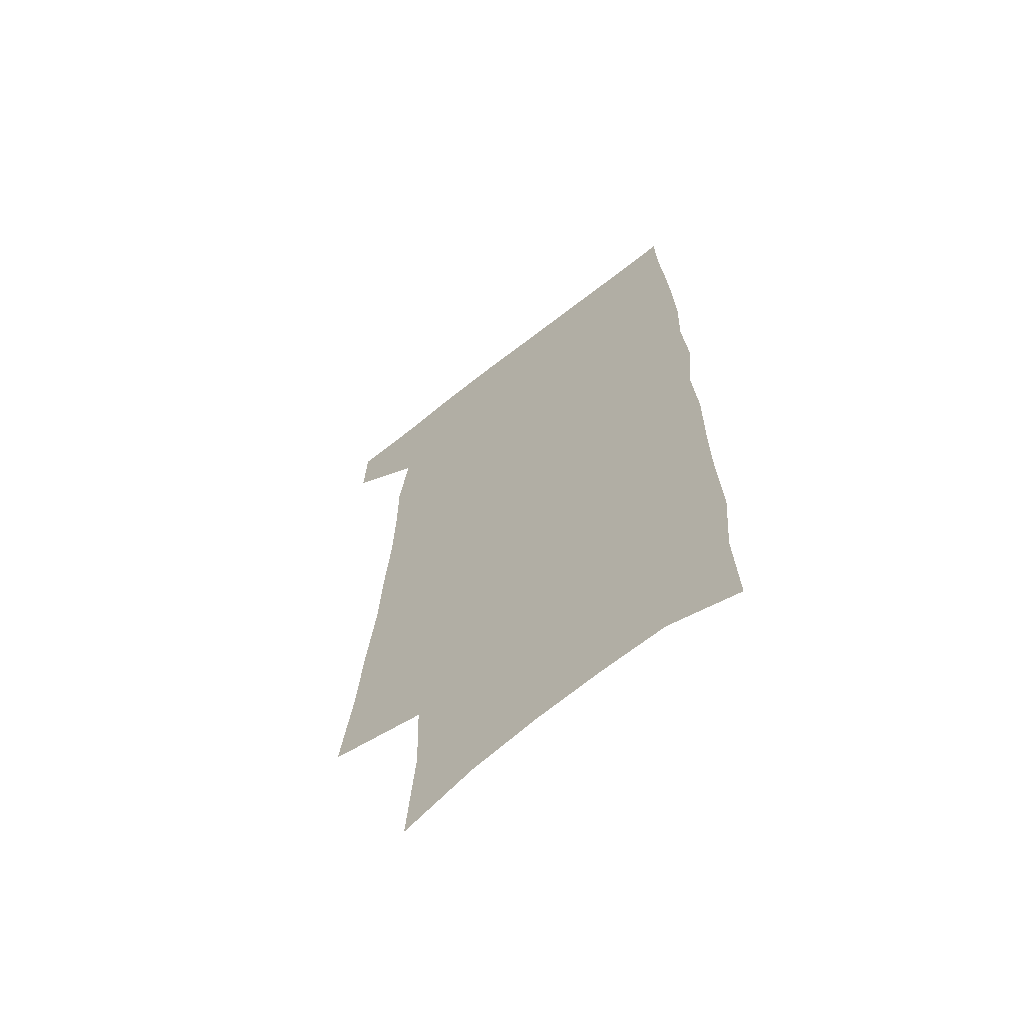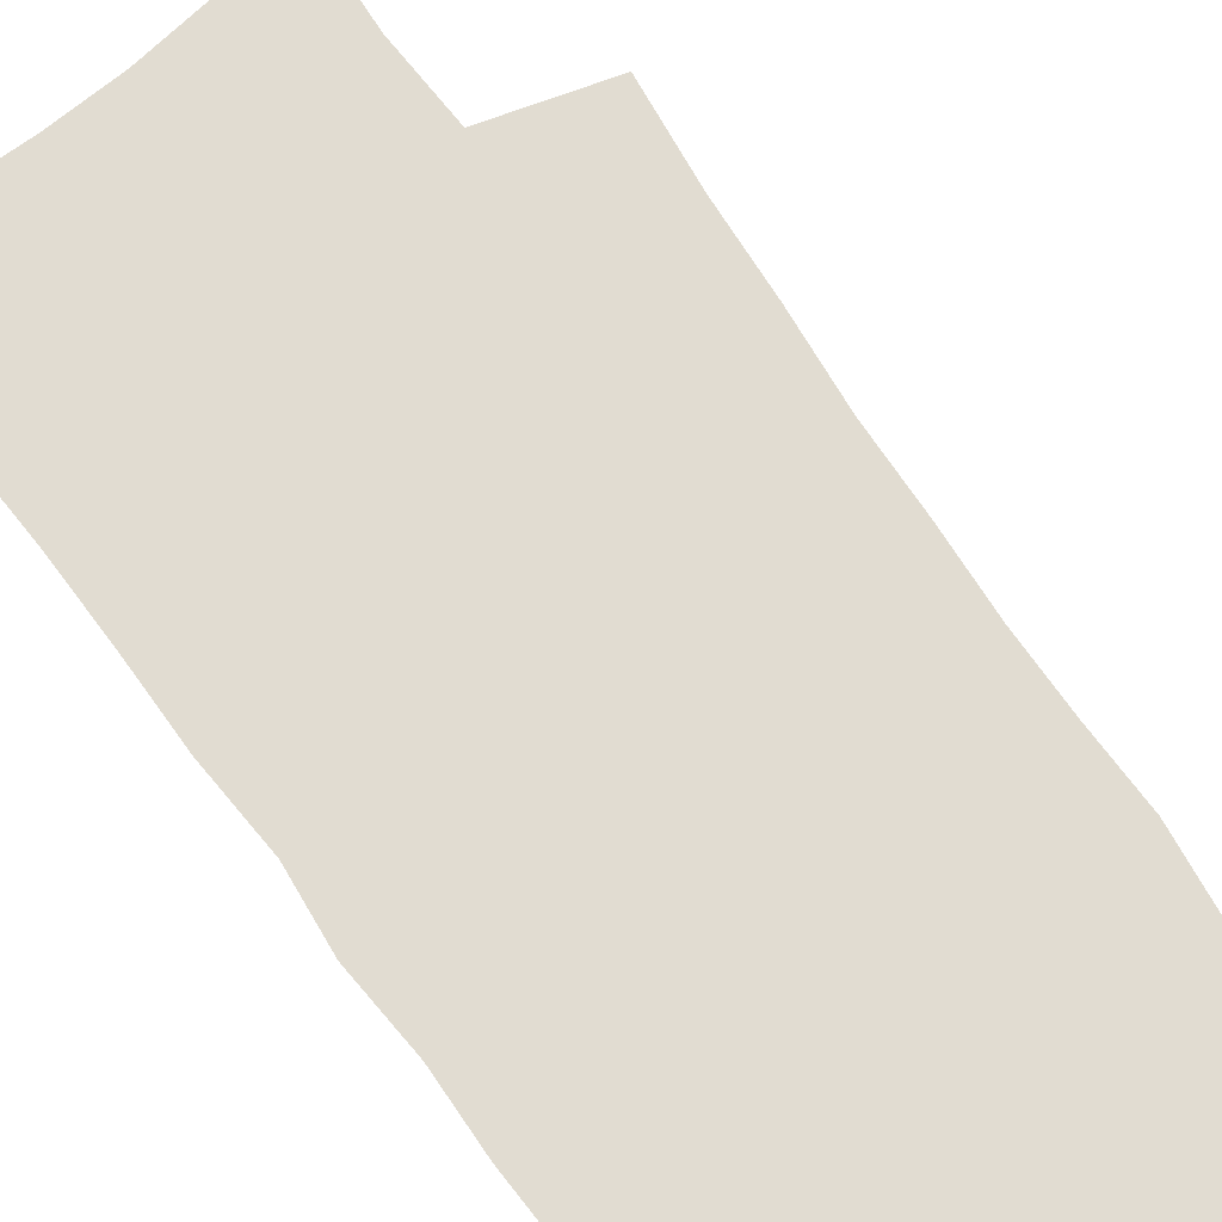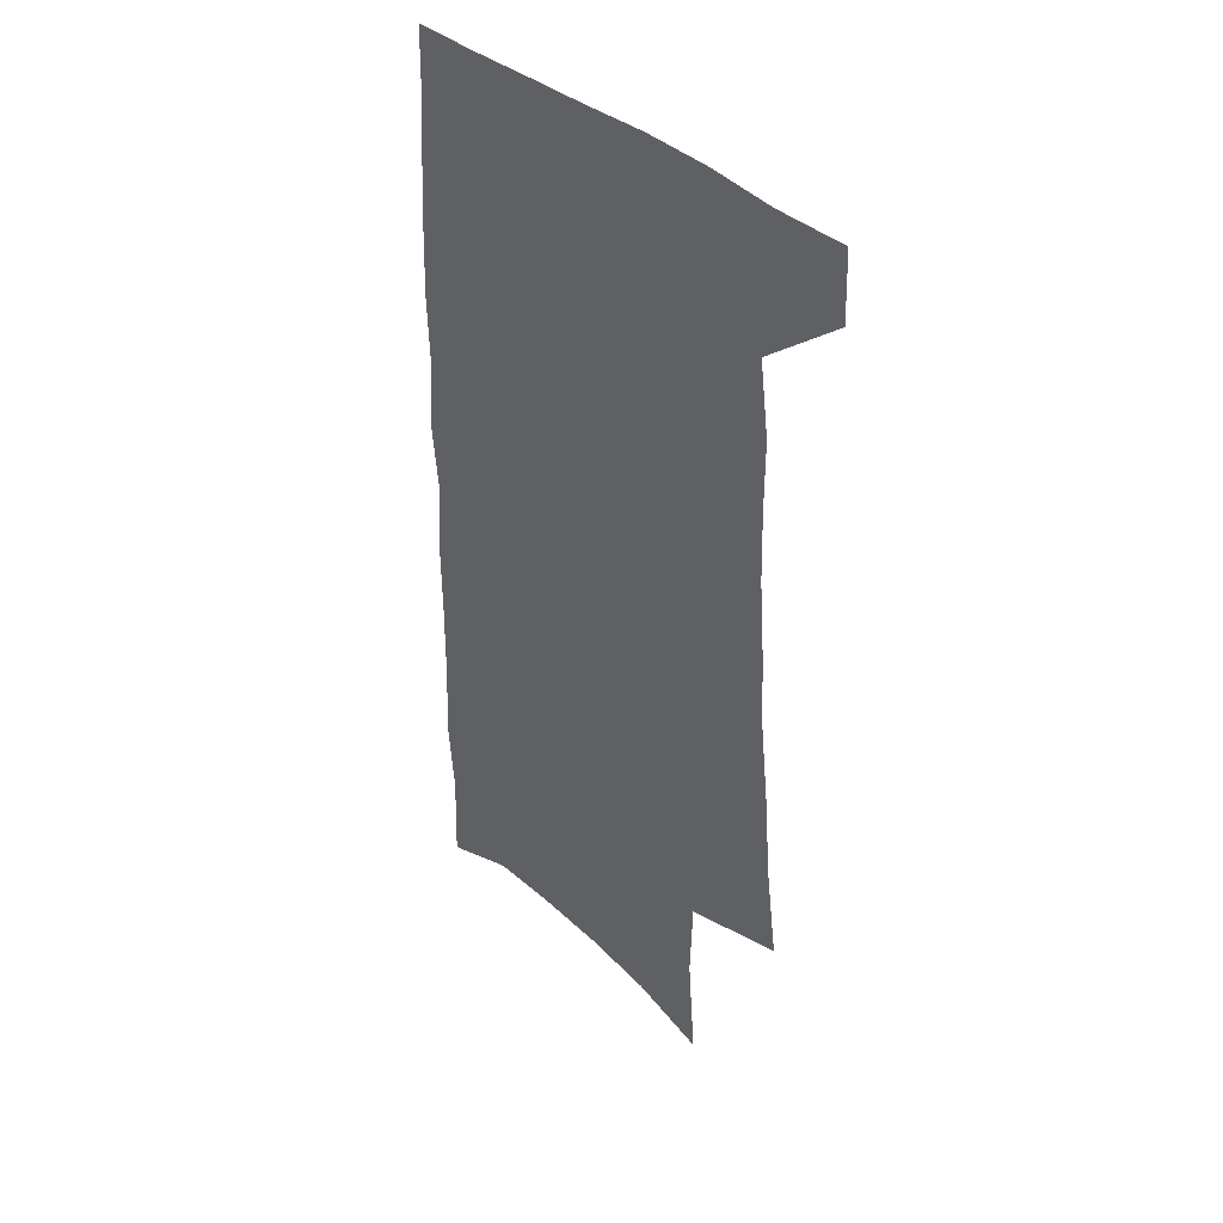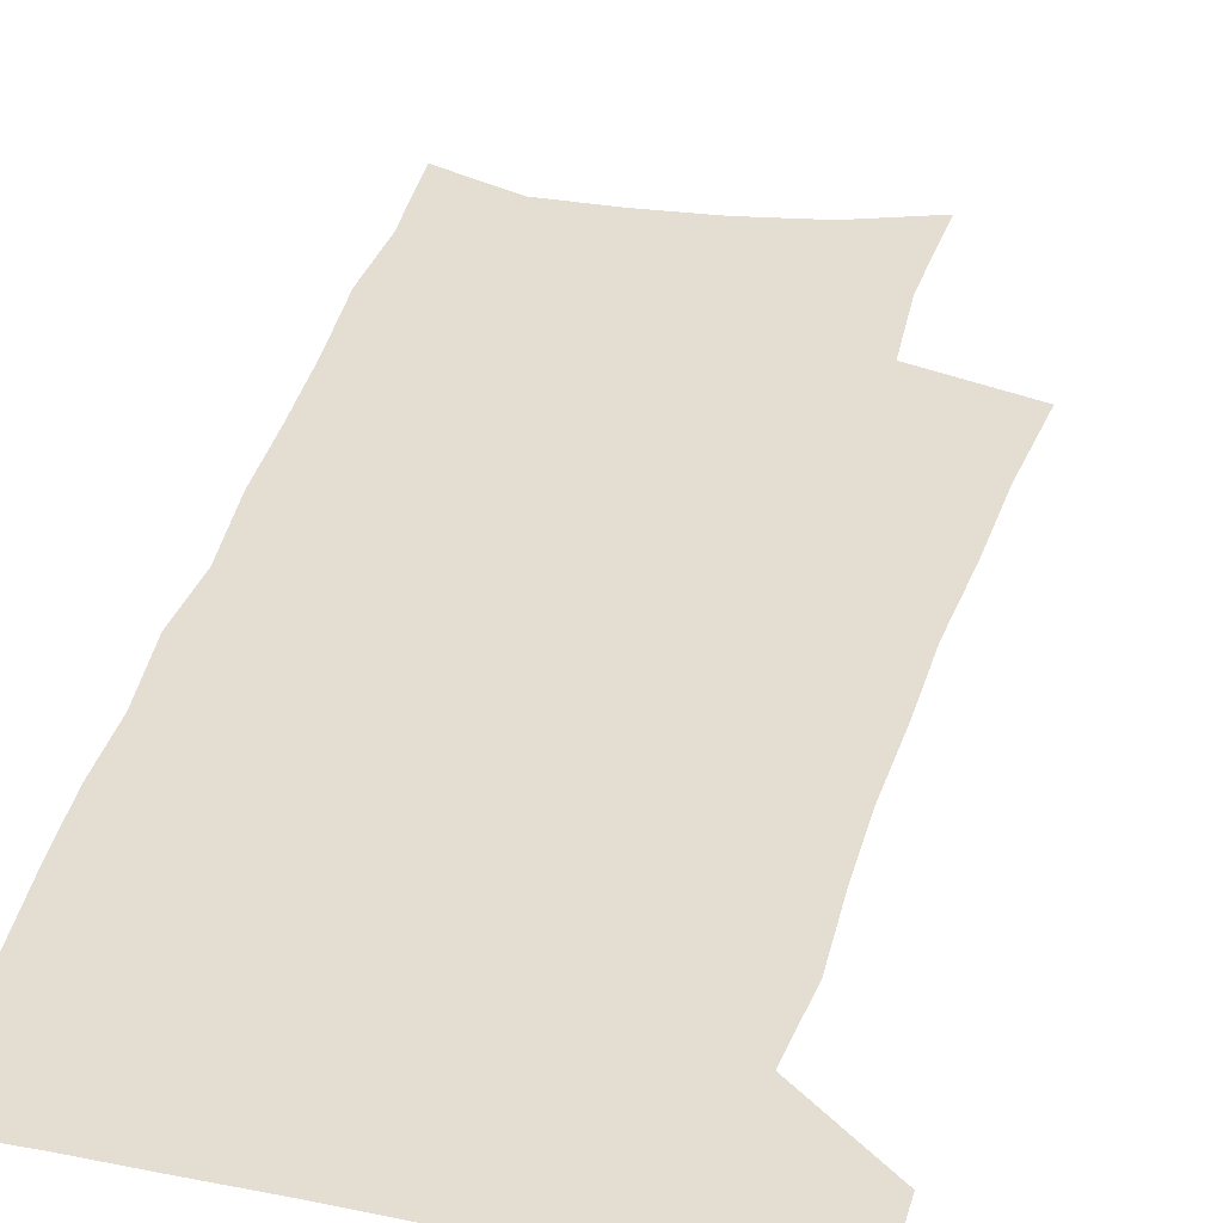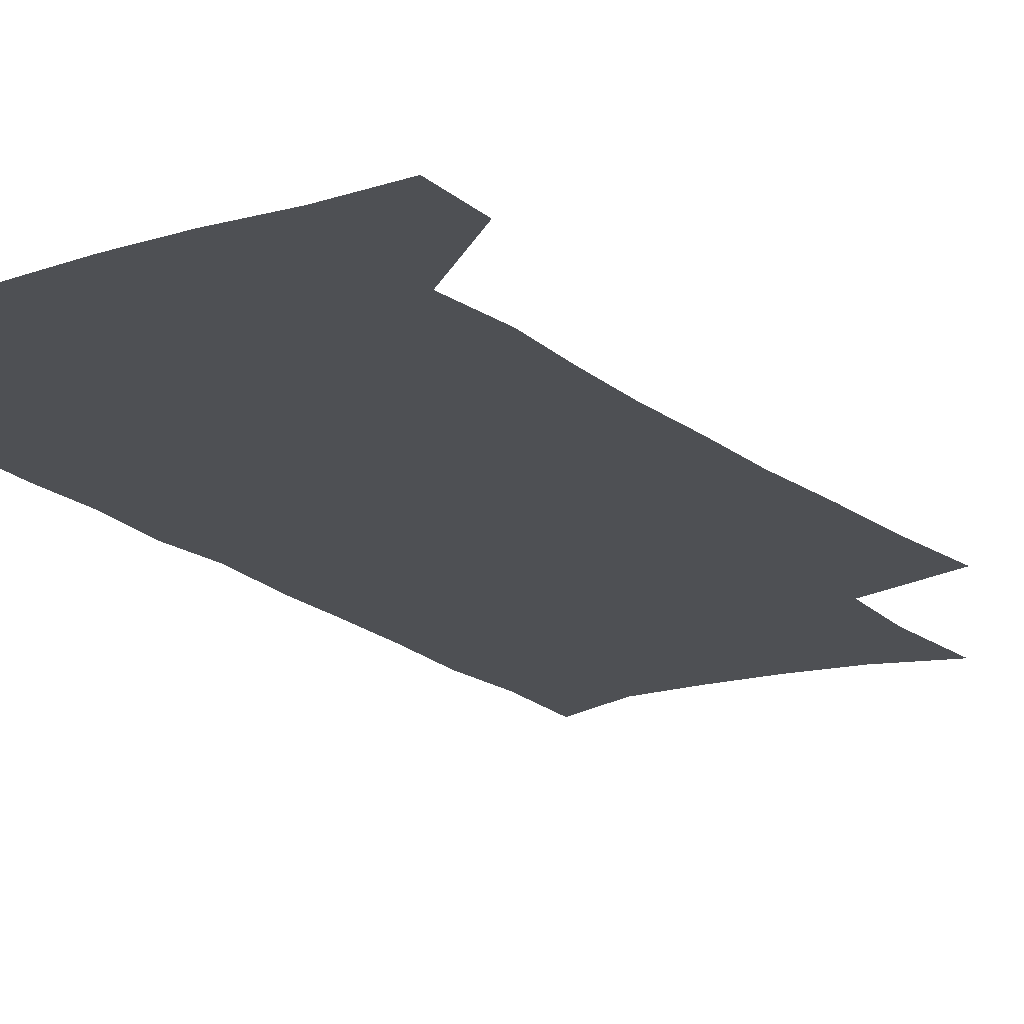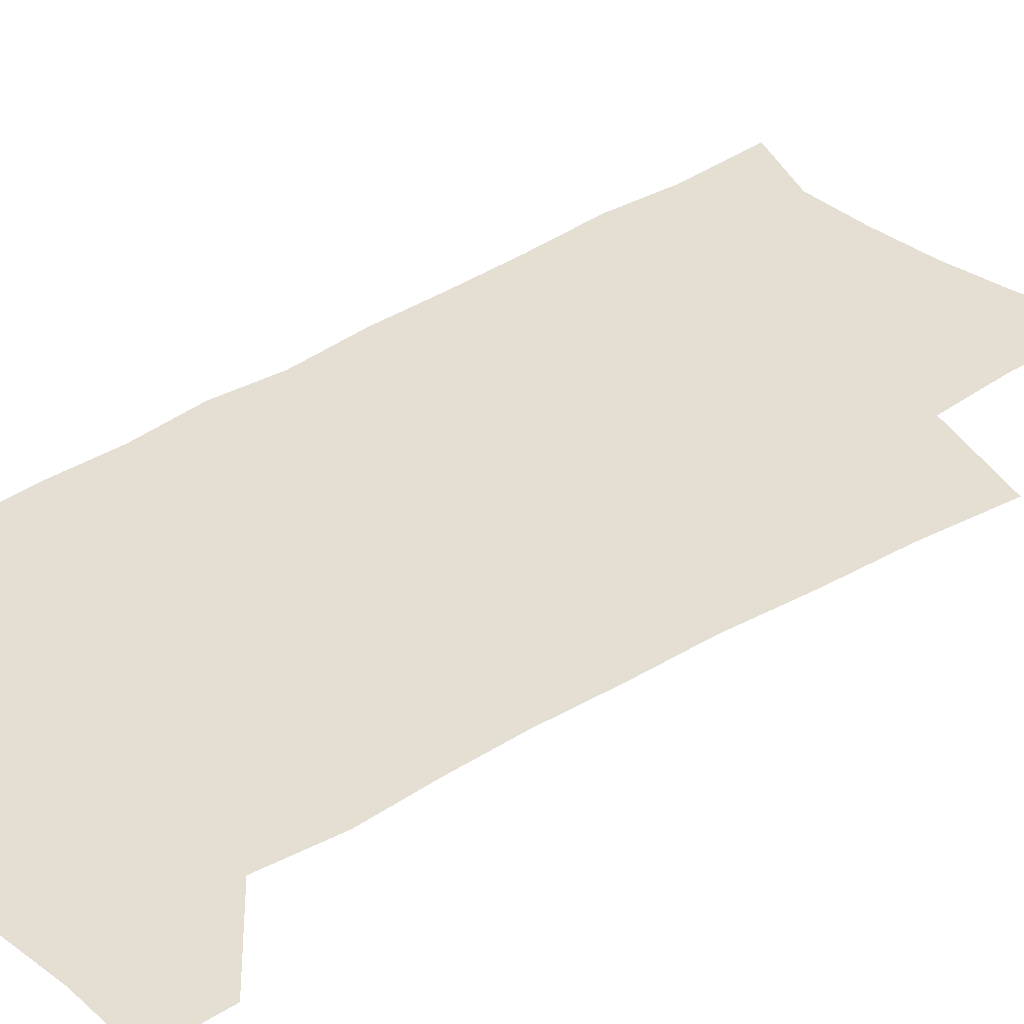
<metadata>
{"format":"obj","ext":"obj","renderer":"f3d","projection":"perspective","resolution":1024,"background":"white","views":[{"elev":-65.1,"azim":38.6,"up":"+Y"},{"elev":69.1,"azim":143.8,"up":"+Z"},{"elev":40.0,"azim":-133.5,"up":"+Y"},{"elev":36.0,"azim":-166.7,"up":"+Z"},{"elev":-18.9,"azim":-148.3,"up":"+Z"},{"elev":37.0,"azim":-131.1,"up":"+Z"}]}
</metadata>
<code>
v 485.4 534 0
v 486.4 561.7 0
v 497.6 244.4 0
v 502.9 283.2 0
v 505.9 318.3 0
v 509.8 353.5 0
v 511.5 385.7 0
v 514 417.6 0
v 514.8 447.7 0
v 514.7 476.6 0
v 518.7 506.7 0
v 516.7 534.5 0
v 516.7 561.8 0
v 538.4 153.3 0
v 542 198.2 0
v 540.9 232.6 0
v 544.7 270.8 0
v 546.2 304.3 0
v 545.3 334.5 0
v 547.1 366.8 0
v 547.8 396.6 0
v 547.5 425.1 0
v 547.7 453.5 0
v 548.5 481.5 0
v 548.5 508.3 0
v 548.5 534.8 0
v 544.5 564.6 0
v 569.9 163.9 0
v 573.8 211.9 0
v 574.5 246.7 0
v 575.2 279.9 0
v 574.8 310.2 0
v 575.5 342.1 0
v 576.4 373.1 0
v 575.6 400.2 0
v 575.5 428.3 0
v 576.3 456.7 0
v 576.2 483.2 0
v 576.2 509.3 0
v 576.2 534.9 0
v 572.8 565.3 0
v 599.5 168.6 0
v 601.2 213.7 0
v 602.1 251.1 0
v 602.3 283 0
v 602.3 314.2 0
v 602.1 343.5 0
v 602.3 373.7 0
v 602.7 403.3 0
v 602.5 430.4 0
v 602.7 458.2 0
v 602.6 484.2 0
v 602.9 510.2 0
v 602.3 536.3 0
v 601.5 564.2 0
v 628.4 170.7 0
v 628.5 215.1 0
v 628.8 249.4 0
v 629.4 280.2 0
v 628.7 314.7 0
v 628.6 345.2 0
v 628.5 374.8 0
v 628.6 403.1 0
v 628.7 430.3 0
v 628.6 457.9 0
v 628.5 484.4 0
v 628.5 510.4 0
v 628.7 536 0
v 629 563.7 0
v 657.3 170.9 0
v 656.3 210.6 0
v 656.7 244.1 0
v 657.2 276.3 0
v 656.5 309.5 0
v 656.2 340.9 0
v 655.7 371.3 0
v 655.9 400.2 0
v 655.5 428.7 0
v 655.5 456.2 0
v 655.8 483.1 0
v 655.6 509.8 0
v 655.6 536.2 0
v 656.3 563 0
v 689.3 159 0
v 688 198.6 0
v 690.6 230.4 0
v 689.1 265.8 0
v 688.8 298.9 0
v 689.1 330.5 0
v 687 363.6 0
v 689.8 391.8 0
v 687.6 422.8 0
v 688.5 451.2 0
v 687.6 479.8 0
v 686 508.1 0
v 684.1 536 0
v 683.4 563 0
v 691 601 0
f 11 12 1
f 1 12 2
f 12 13 2
f 16 17 3
f 3 17 4
f 17 18 4
f 4 18 5
f 18 19 5
f 5 19 6
f 19 20 6
f 6 20 7
f 20 21 7
f 7 21 8
f 21 22 8
f 8 22 9
f 22 23 9
f 9 23 10
f 23 24 10
f 10 24 11
f 24 25 11
f 11 25 12
f 25 26 12
f 12 26 13
f 26 27 13
f 14 28 15
f 28 29 15
f 15 29 16
f 29 30 16
f 16 30 17
f 30 31 17
f 17 31 18
f 31 32 18
f 18 32 19
f 32 33 19
f 19 33 20
f 33 34 20
f 20 34 21
f 34 35 21
f 21 35 22
f 35 36 22
f 22 36 23
f 36 37 23
f 23 37 24
f 37 38 24
f 24 38 25
f 38 39 25
f 25 39 26
f 39 40 26
f 26 40 27
f 40 41 27
f 28 42 29
f 42 43 29
f 29 43 30
f 43 44 30
f 30 44 31
f 44 45 31
f 31 45 32
f 45 46 32
f 32 46 33
f 46 47 33
f 33 47 34
f 47 48 34
f 34 48 35
f 48 49 35
f 35 49 36
f 49 50 36
f 36 50 37
f 50 51 37
f 37 51 38
f 51 52 38
f 38 52 39
f 52 53 39
f 39 53 40
f 53 54 40
f 40 54 41
f 54 55 41
f 42 56 43
f 56 57 43
f 43 57 44
f 57 58 44
f 44 58 45
f 58 59 45
f 45 59 46
f 59 60 46
f 46 60 47
f 60 61 47
f 47 61 48
f 61 62 48
f 48 62 49
f 62 63 49
f 49 63 50
f 63 64 50
f 50 64 51
f 64 65 51
f 51 65 52
f 65 66 52
f 52 66 53
f 66 67 53
f 53 67 54
f 67 68 54
f 54 68 55
f 68 69 55
f 56 70 57
f 70 71 57
f 57 71 58
f 71 72 58
f 58 72 59
f 72 73 59
f 59 73 60
f 73 74 60
f 60 74 61
f 74 75 61
f 61 75 62
f 75 76 62
f 62 76 63
f 76 77 63
f 63 77 64
f 77 78 64
f 64 78 65
f 78 79 65
f 65 79 66
f 79 80 66
f 66 80 67
f 80 81 67
f 67 81 68
f 81 82 68
f 68 82 69
f 82 83 69
f 70 84 71
f 84 85 71
f 71 85 72
f 85 86 72
f 72 86 73
f 86 87 73
f 73 87 74
f 87 88 74
f 74 88 75
f 88 89 75
f 75 89 76
f 89 90 76
f 76 90 77
f 90 91 77
f 77 91 78
f 91 92 78
f 78 92 79
f 92 93 79
f 79 93 80
f 93 94 80
f 80 94 81
f 94 95 81
f 81 95 82
f 95 96 82
f 82 96 83
f 96 97 83

</code>
